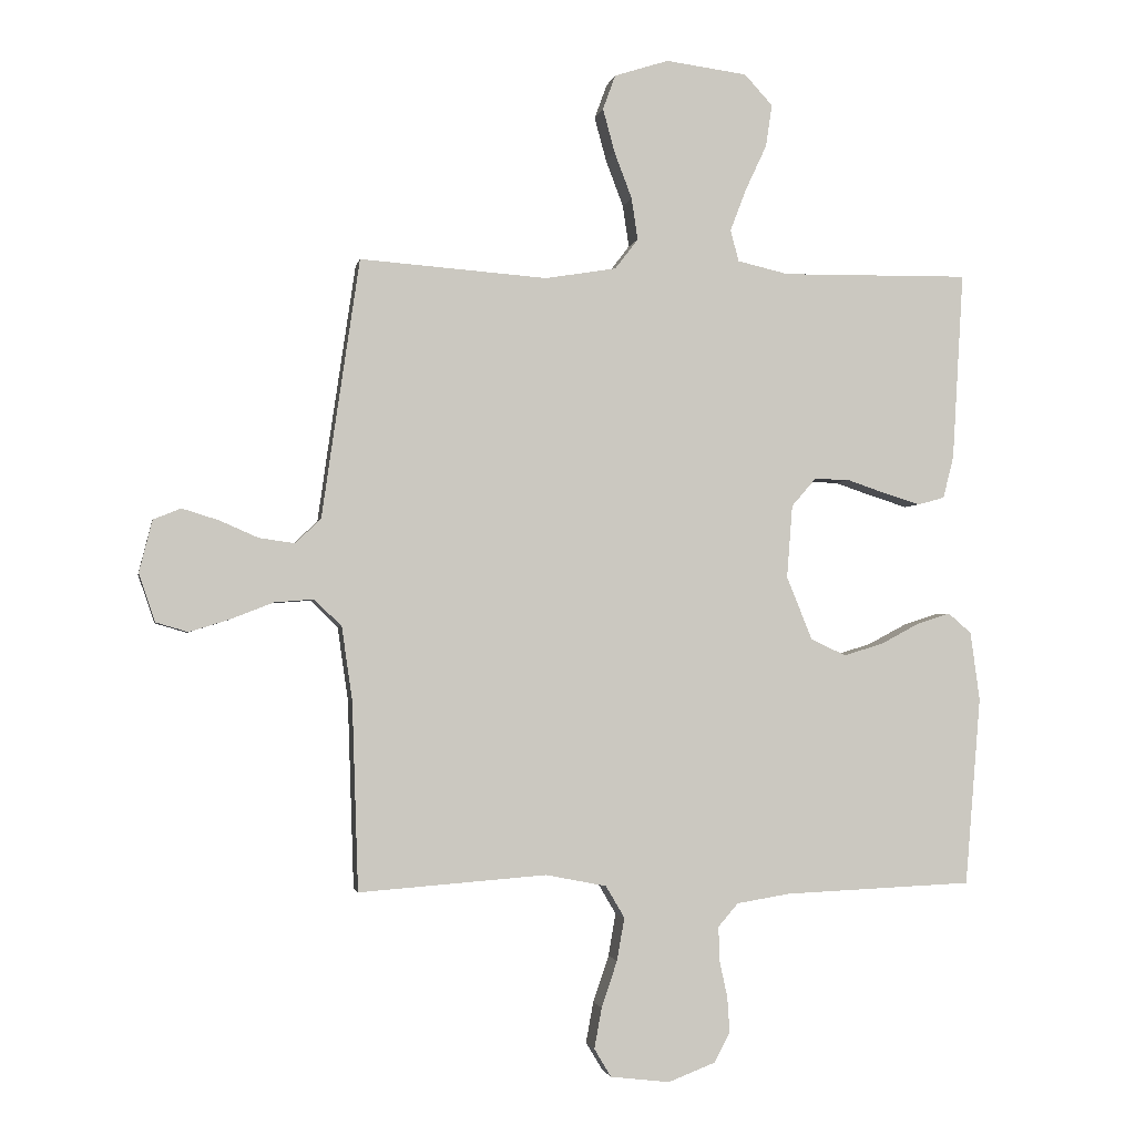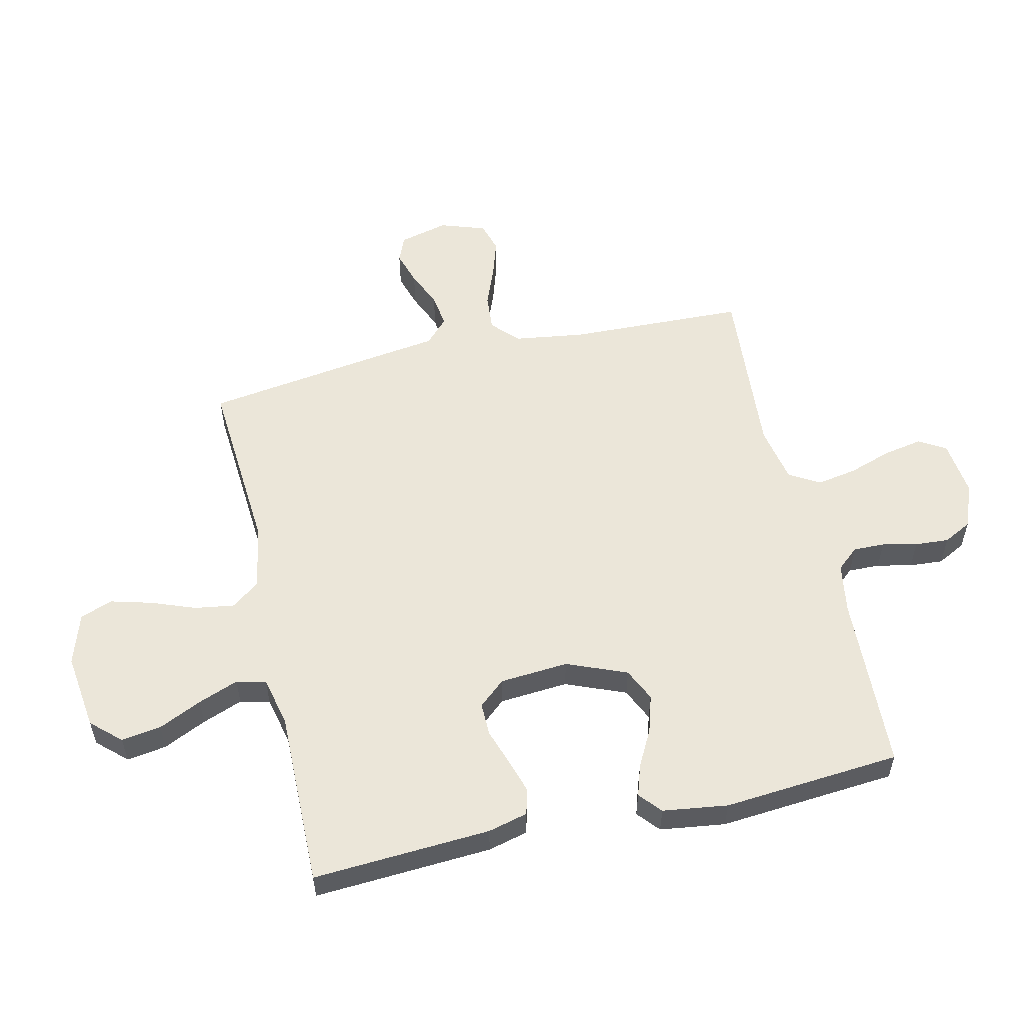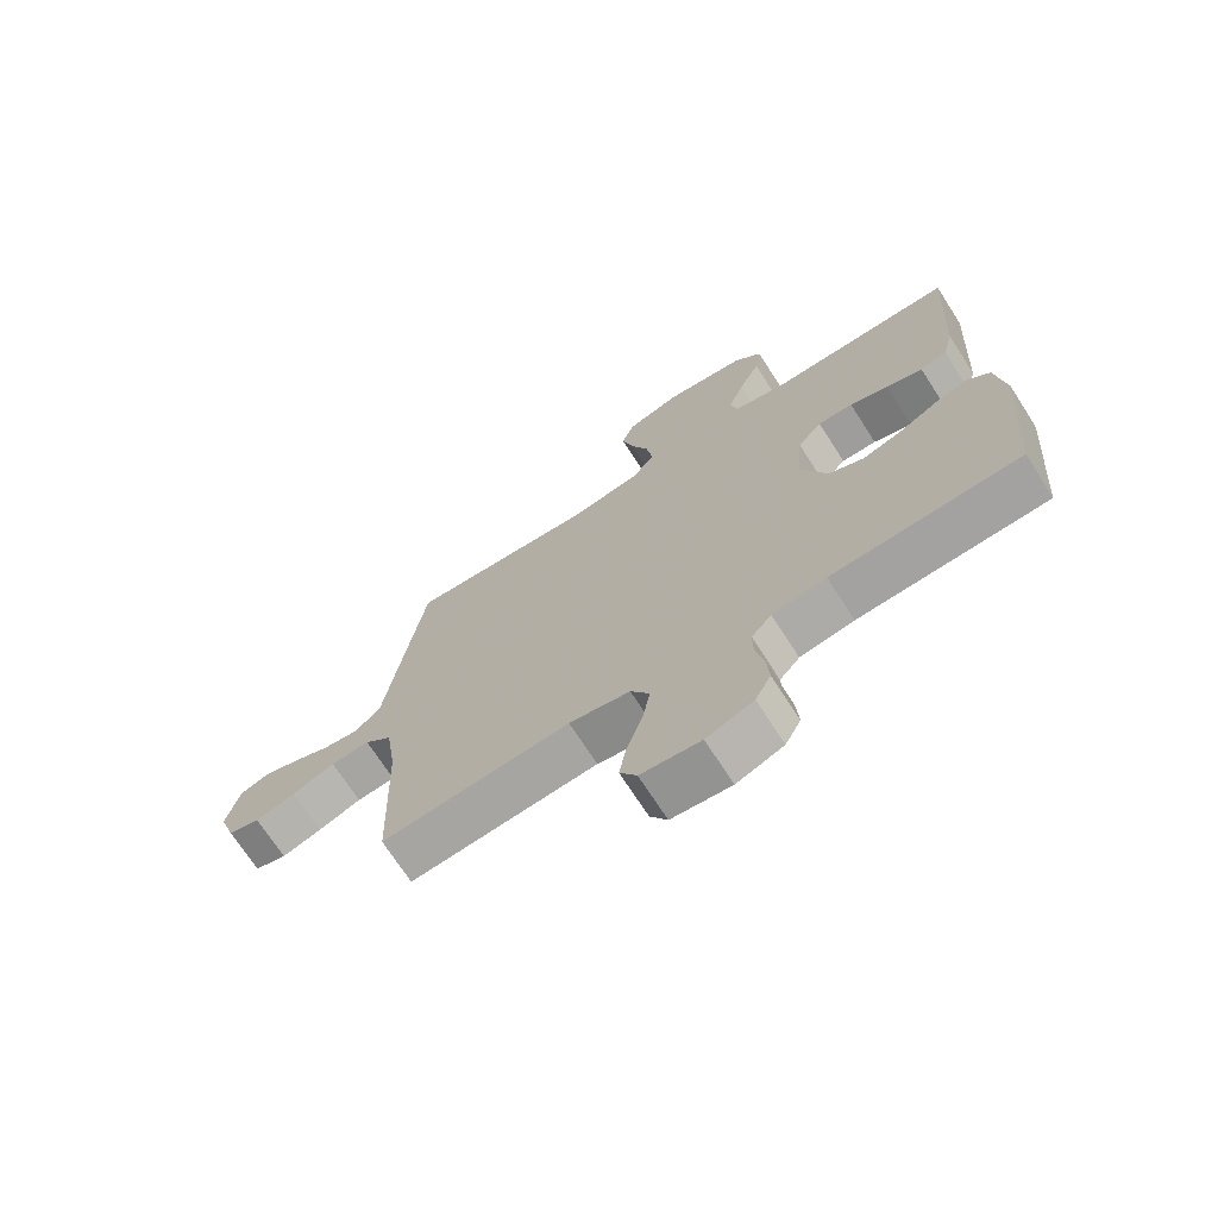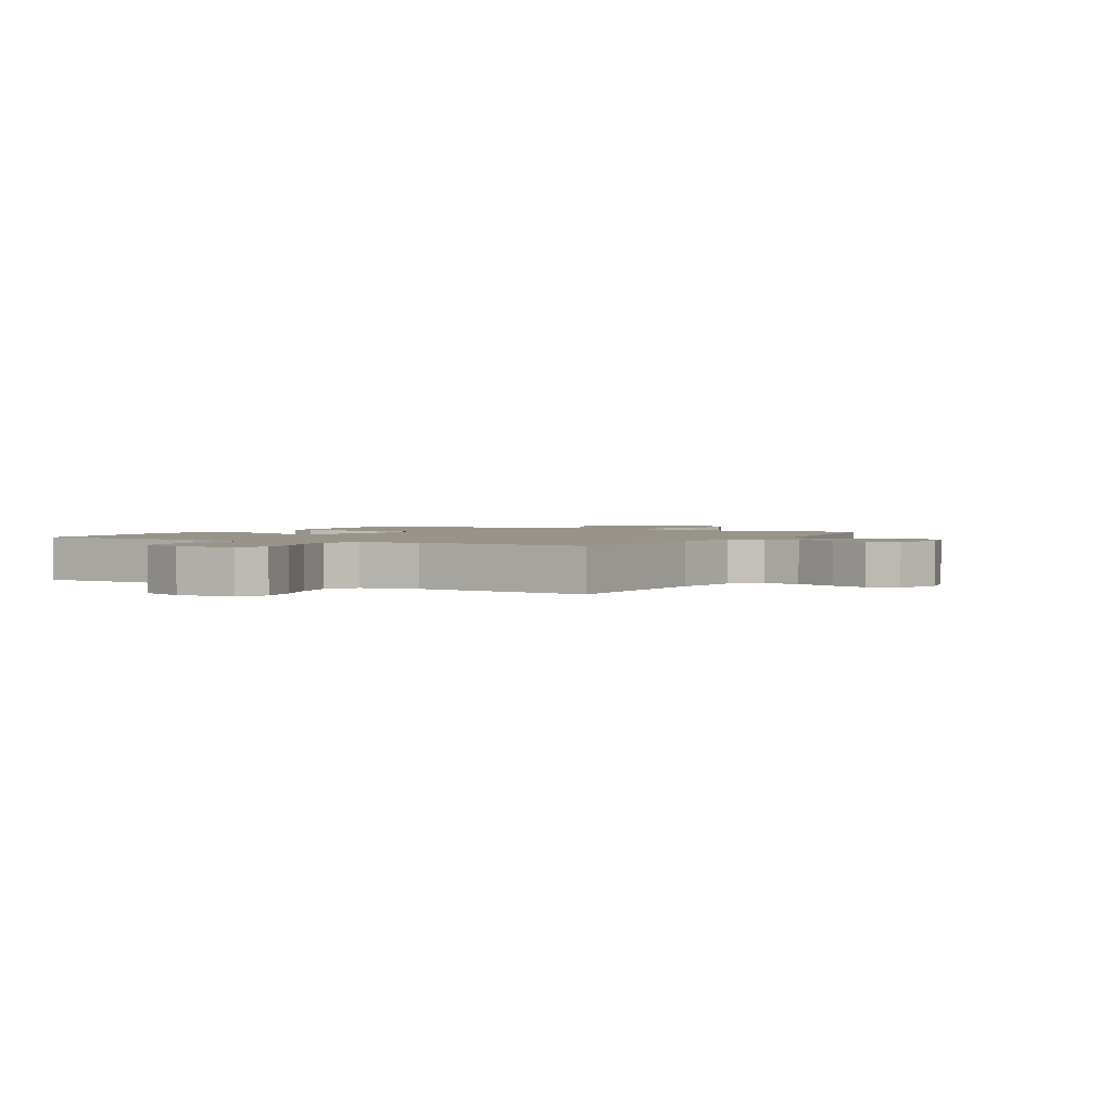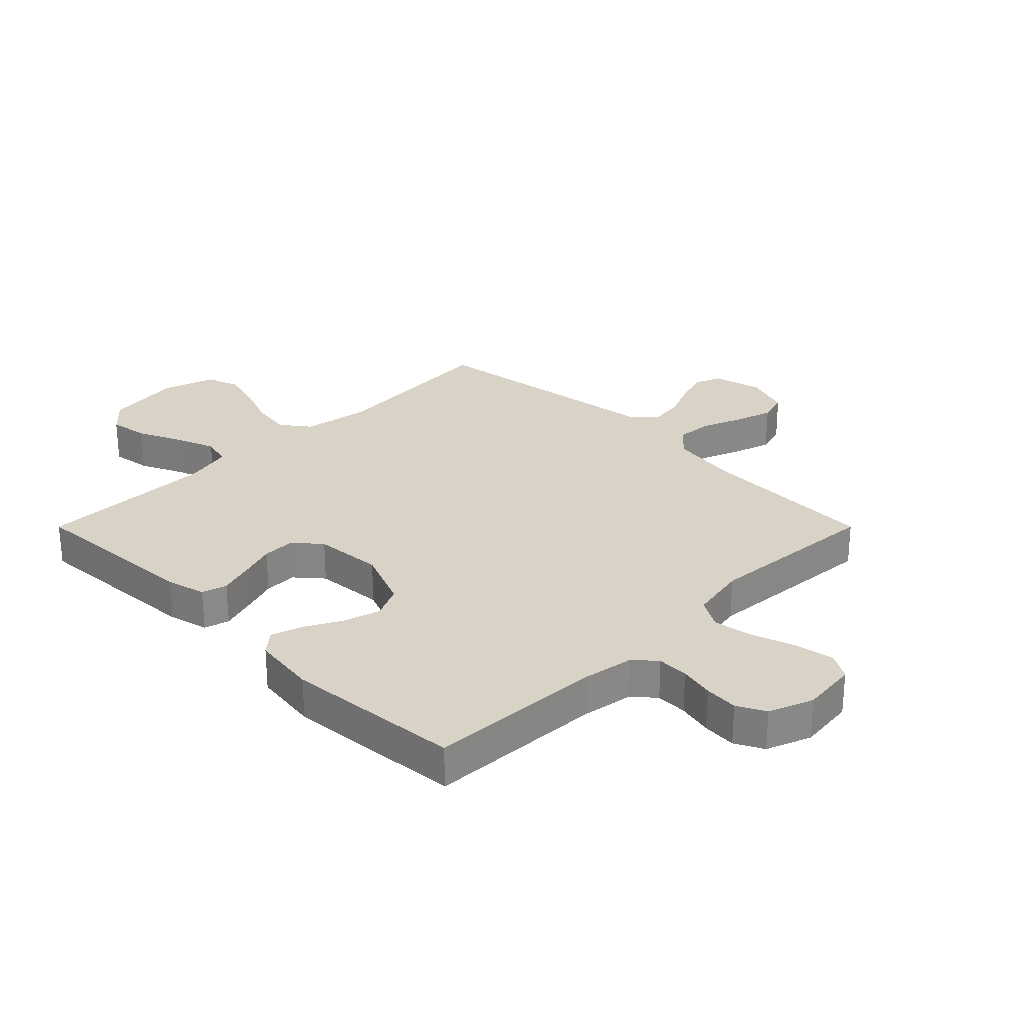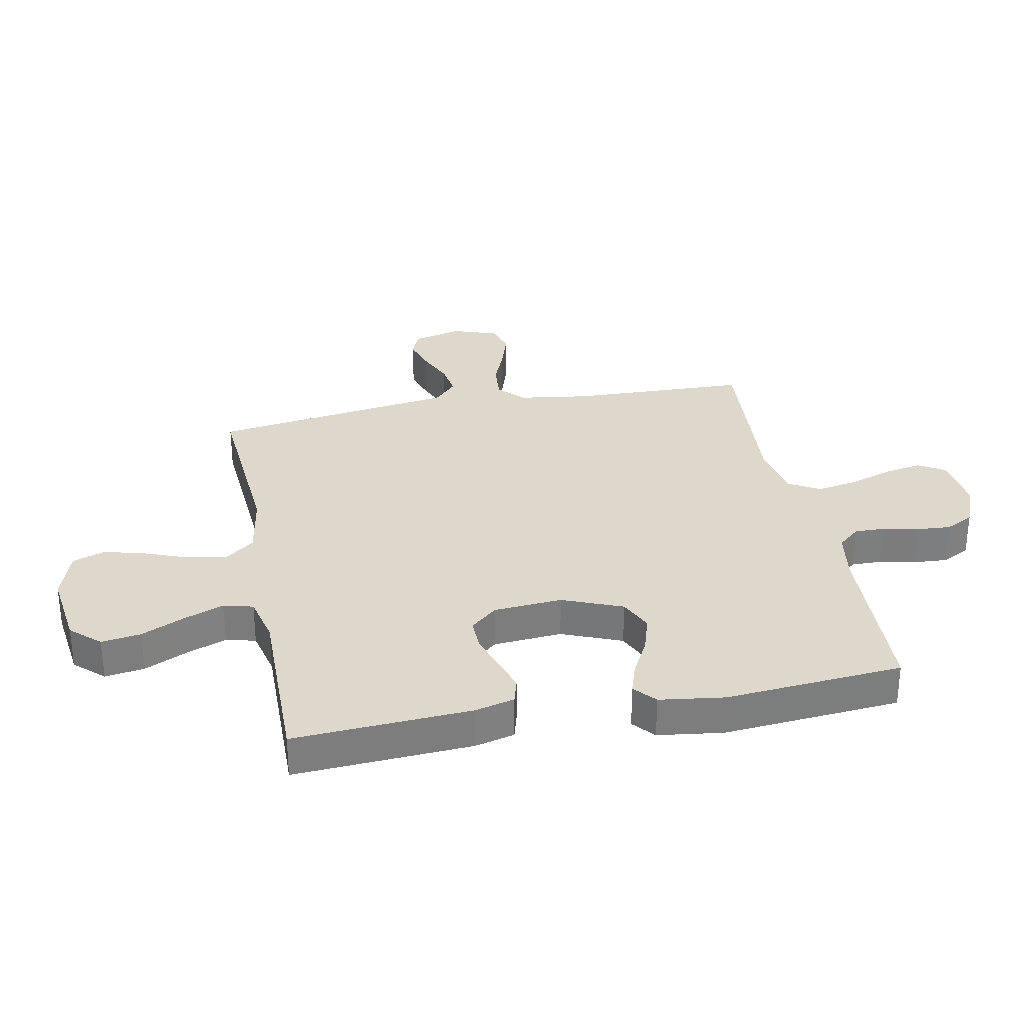
<metadata>
{"format":"obj","ext":"obj","renderer":"f3d","projection":"perspective","resolution":1024,"background":"white","views":[{"elev":-2.3,"azim":-10.5,"up":"+Z"},{"elev":55.6,"azim":77.1,"up":"+Y"},{"elev":-71.1,"azim":32.8,"up":"+Z"},{"elev":1.9,"azim":-150.5,"up":"+Y"},{"elev":27.8,"azim":135.0,"up":"+Y"},{"elev":31.1,"azim":78.9,"up":"+Y"}]}
</metadata>
<code>
v 0.5 0.07 0.5
v 0.482 0.07 0.2
v 0.465 0.07 0.133
v 0.422 0.07 0.121
v 0.364 0.07 0.139
v 0.302 0.07 0.16
v 0.246 0.07 0.161
v 0.207 0.07 0.116
v 0.198 0.07 0
v 0.239 0.07 -0.101
v 0.295 0.07 -0.127
v 0.358 0.07 -0.108
v 0.42 0.07 -0.075
v 0.473 0.07 -0.058
v 0.51 0.07 -0.09
v 0.525 0.07 -0.2
v 0.5 0.07 -0.5
v 0.2 0.07 -0.513
v 0.114 0.07 -0.527
v 0.082 0.07 -0.564
v 0.083 0.07 -0.617
v 0.096 0.07 -0.676
v 0.1 0.07 -0.733
v 0.075 0.07 -0.781
v 0 0.07 -0.81
v -0.095 0.07 -0.799
v -0.122 0.07 -0.754
v -0.11 0.07 -0.689
v -0.085 0.07 -0.615
v -0.073 0.07 -0.547
v -0.103 0.07 -0.496
v -0.2 0.07 -0.477
v -0.5 0.07 -0.5
v -0.51 0.07 -0.2
v -0.527 0.07 -0.082
v -0.571 0.07 -0.04
v -0.633 0.07 -0.045
v -0.702 0.07 -0.072
v -0.766 0.07 -0.092
v -0.817 0.07 -0.077
v -0.843 0.07 0
v -0.822 0.07 0.083
v -0.778 0.07 0.101
v -0.72 0.07 0.083
v -0.658 0.07 0.056
v -0.601 0.07 0.048
v -0.56 0.07 0.087
v -0.544 0.07 0.2
v -0.5 0.07 0.5
v -0.2 0.07 0.478
v -0.087 0.07 0.497
v -0.05 0.07 0.545
v -0.06 0.07 0.612
v -0.088 0.07 0.686
v -0.107 0.07 0.756
v -0.087 0.07 0.811
v 0 0.07 0.839
v 0.13 0.07 0.822
v 0.175 0.07 0.773
v 0.165 0.07 0.706
v 0.131 0.07 0.633
v 0.105 0.07 0.565
v 0.118 0.07 0.515
v 0.2 0.07 0.496
v 0.5 0 0.5
v 0.482 0 0.2
v 0.465 0 0.133
v 0.422 0 0.121
v 0.364 0 0.139
v 0.302 0 0.16
v 0.246 0 0.161
v 0.207 0 0.116
v 0.198 0 0
v 0.239 0 -0.101
v 0.295 0 -0.127
v 0.358 0 -0.108
v 0.42 0 -0.075
v 0.473 0 -0.058
v 0.51 0 -0.09
v 0.525 0 -0.2
v 0.5 0 -0.5
v 0.2 0 -0.513
v 0.114 0 -0.527
v 0.082 0 -0.564
v 0.083 0 -0.617
v 0.096 0 -0.676
v 0.1 0 -0.733
v 0.075 0 -0.781
v 0 0 -0.81
v -0.095 0 -0.799
v -0.122 0 -0.754
v -0.11 0 -0.689
v -0.085 0 -0.615
v -0.073 0 -0.547
v -0.103 0 -0.496
v -0.2 0 -0.477
v -0.5 0 -0.5
v -0.51 0 -0.2
v -0.527 0 -0.082
v -0.571 0 -0.04
v -0.633 0 -0.045
v -0.702 0 -0.072
v -0.766 0 -0.092
v -0.817 0 -0.077
v -0.843 0 0
v -0.822 0 0.083
v -0.778 0 0.101
v -0.72 0 0.083
v -0.658 0 0.056
v -0.601 0 0.048
v -0.56 0 0.087
v -0.544 0 0.2
v -0.5 0 0.5
v -0.2 0 0.478
v -0.087 0 0.497
v -0.05 0 0.545
v -0.06 0 0.612
v -0.088 0 0.686
v -0.107 0 0.756
v -0.087 0 0.811
v 0 0 0.839
v 0.13 0 0.822
v 0.175 0 0.773
v 0.165 0 0.706
v 0.131 0 0.633
v 0.105 0 0.565
v 0.118 0 0.515
v 0.2 0 0.496
f 58 59 60 61
f 58 61 62
f 57 58 62
f 56 57 62 63
f 53 54 55 56
f 52 53 56 63
f 47 48 49 50
f 47 50 51
f 46 47 51
f 42 43 44 45
f 40 41 42 45
f 40 45 46
f 37 38 39 40
f 37 40 46
f 36 37 46 51
f 32 33 34
f 31 32 34 35
f 26 27 28 29
f 26 29 30
f 25 26 30
f 24 25 30
f 21 22 23 24
f 20 21 24 30
f 19 20 30 31
f 15 16 17 18
f 12 13 14 15
f 11 12 15 18
f 10 11 18 19
f 3 4 5 6
f 1 2 3 6
f 64 1 6 7
f 51 52 63 64
f 35 36 51 64
f 35 64 7 8
f 31 35 8 9
f 9 10 19 31
f 125 124 123 122
f 126 125 122
f 126 122 121
f 127 126 121 120
f 120 119 118 117
f 127 120 117 116
f 114 113 112 111
f 115 114 111
f 115 111 110
f 109 108 107 106
f 109 106 105 104
f 110 109 104
f 104 103 102 101
f 110 104 101
f 115 110 101 100
f 98 97 96
f 99 98 96 95
f 93 92 91 90
f 94 93 90
f 94 90 89
f 94 89 88
f 88 87 86 85
f 94 88 85 84
f 95 94 84 83
f 82 81 80 79
f 79 78 77 76
f 82 79 76 75
f 83 82 75 74
f 70 69 68 67
f 70 67 66 65
f 71 70 65 128
f 128 127 116 115
f 128 115 100 99
f 72 71 128 99
f 73 72 99 95
f 95 83 74 73
f 1 65 66 2
f 2 66 67 3
f 3 67 68 4
f 4 68 69 5
f 5 69 70 6
f 6 70 71 7
f 7 71 72 8
f 8 72 73 9
f 9 73 74 10
f 10 74 75 11
f 11 75 76 12
f 12 76 77 13
f 13 77 78 14
f 14 78 79 15
f 15 79 80 16
f 16 80 81 17
f 17 81 82 18
f 18 82 83 19
f 19 83 84 20
f 20 84 85 21
f 21 85 86 22
f 22 86 87 23
f 23 87 88 24
f 24 88 89 25
f 25 89 90 26
f 26 90 91 27
f 27 91 92 28
f 28 92 93 29
f 29 93 94 30
f 30 94 95 31
f 31 95 96 32
f 32 96 97 33
f 33 97 98 34
f 34 98 99 35
f 35 99 100 36
f 36 100 101 37
f 37 101 102 38
f 38 102 103 39
f 39 103 104 40
f 40 104 105 41
f 41 105 106 42
f 42 106 107 43
f 43 107 108 44
f 44 108 109 45
f 45 109 110 46
f 46 110 111 47
f 47 111 112 48
f 48 112 113 49
f 49 113 114 50
f 50 114 115 51
f 51 115 116 52
f 52 116 117 53
f 53 117 118 54
f 54 118 119 55
f 55 119 120 56
f 56 120 121 57
f 57 121 122 58
f 58 122 123 59
f 59 123 124 60
f 60 124 125 61
f 61 125 126 62
f 62 126 127 63
f 63 127 128 64
f 64 128 65 1

</code>
